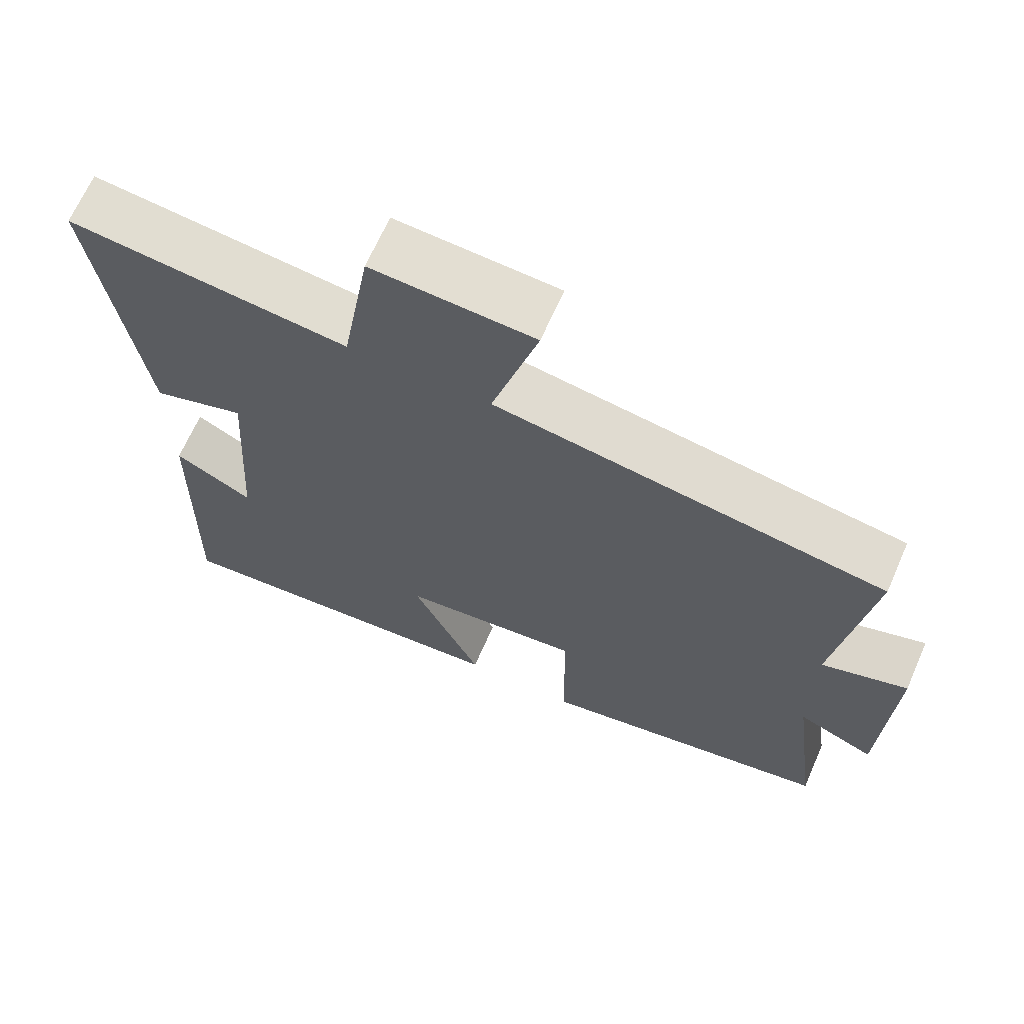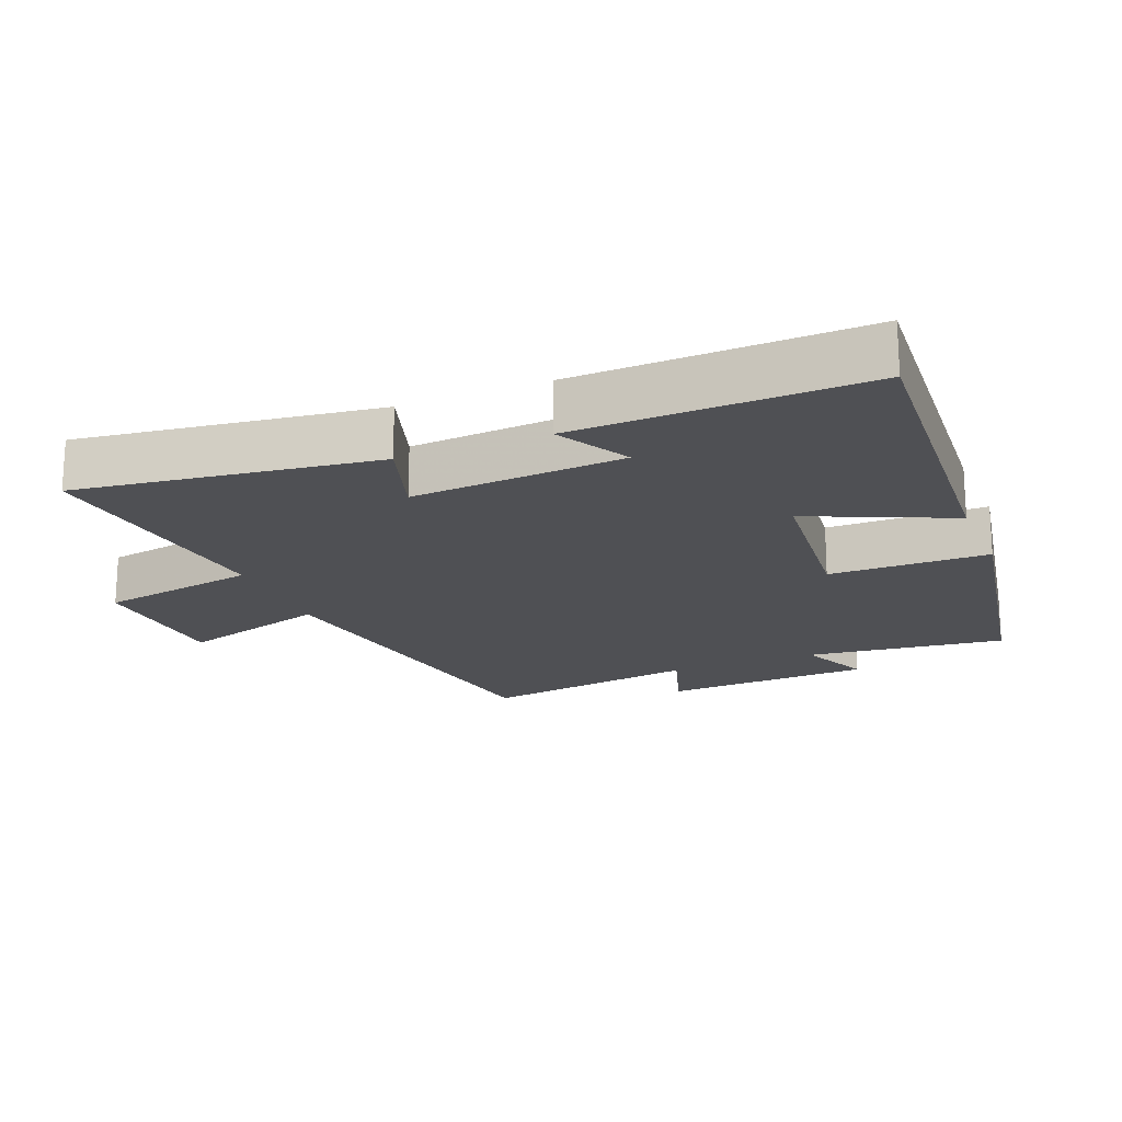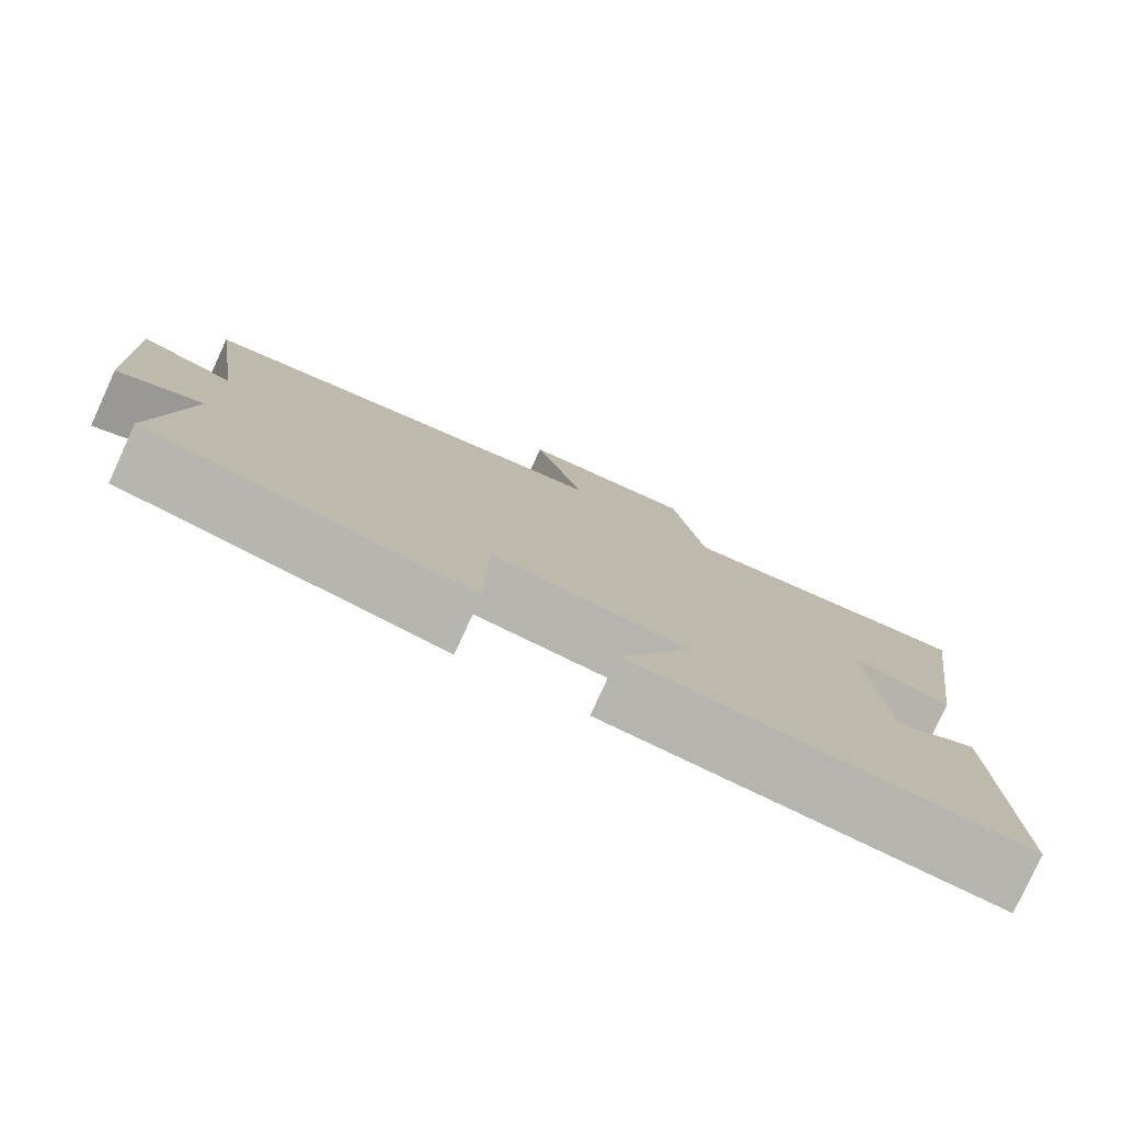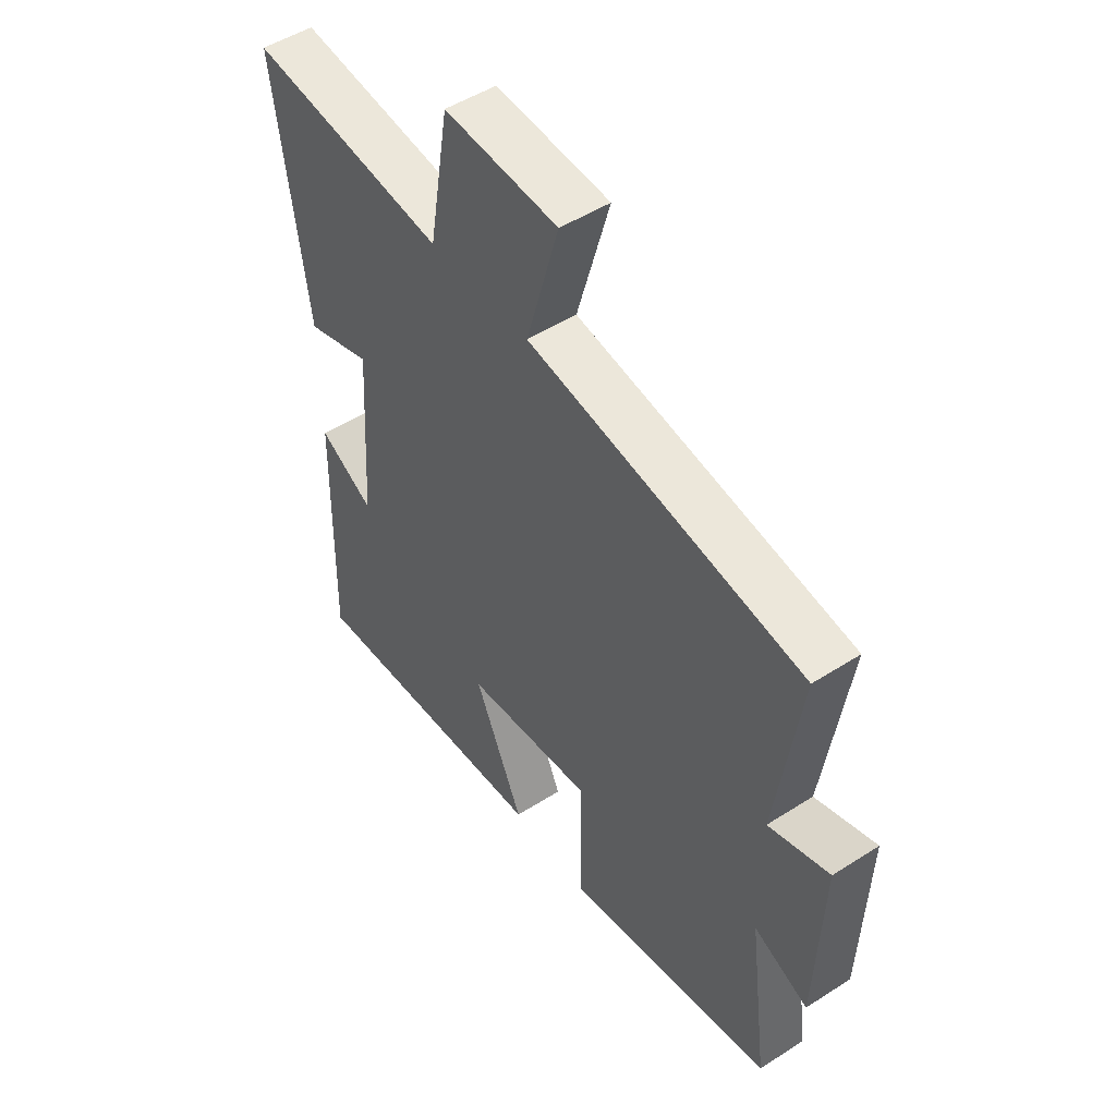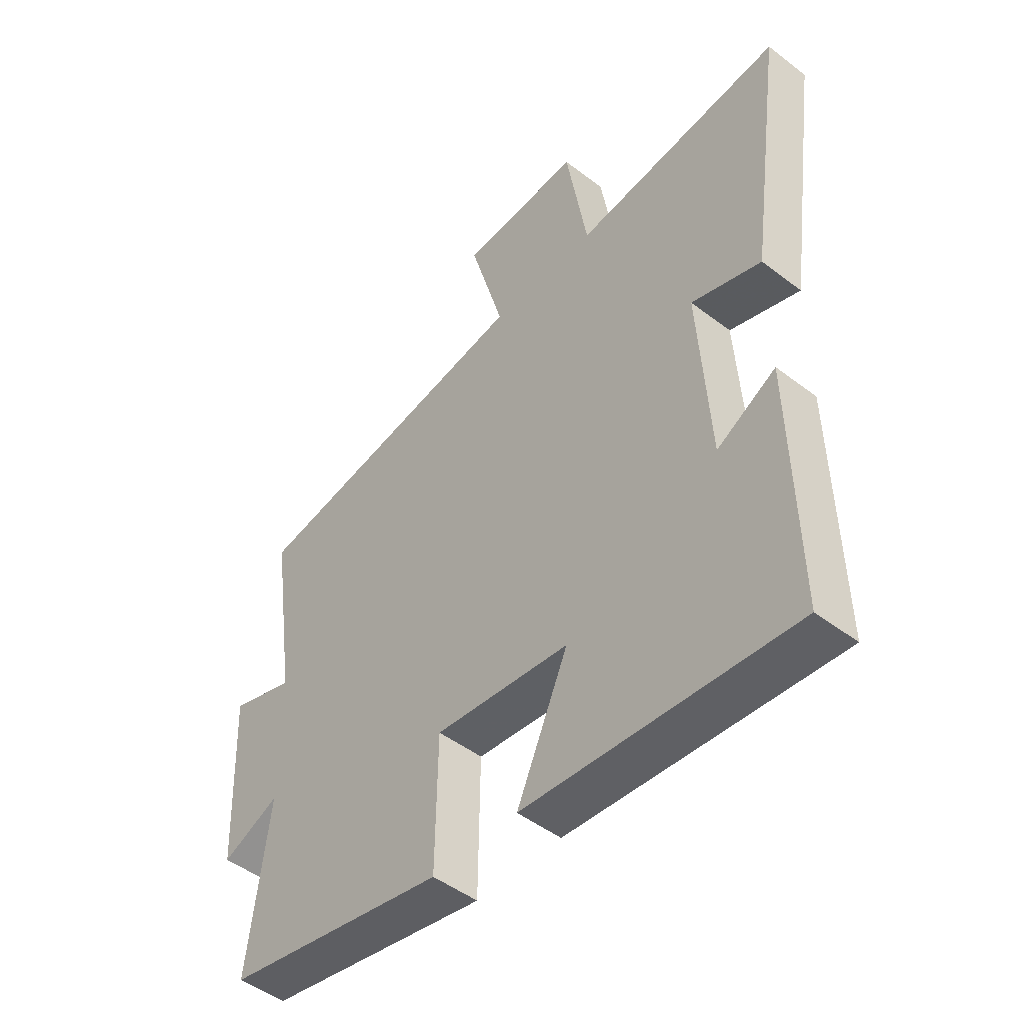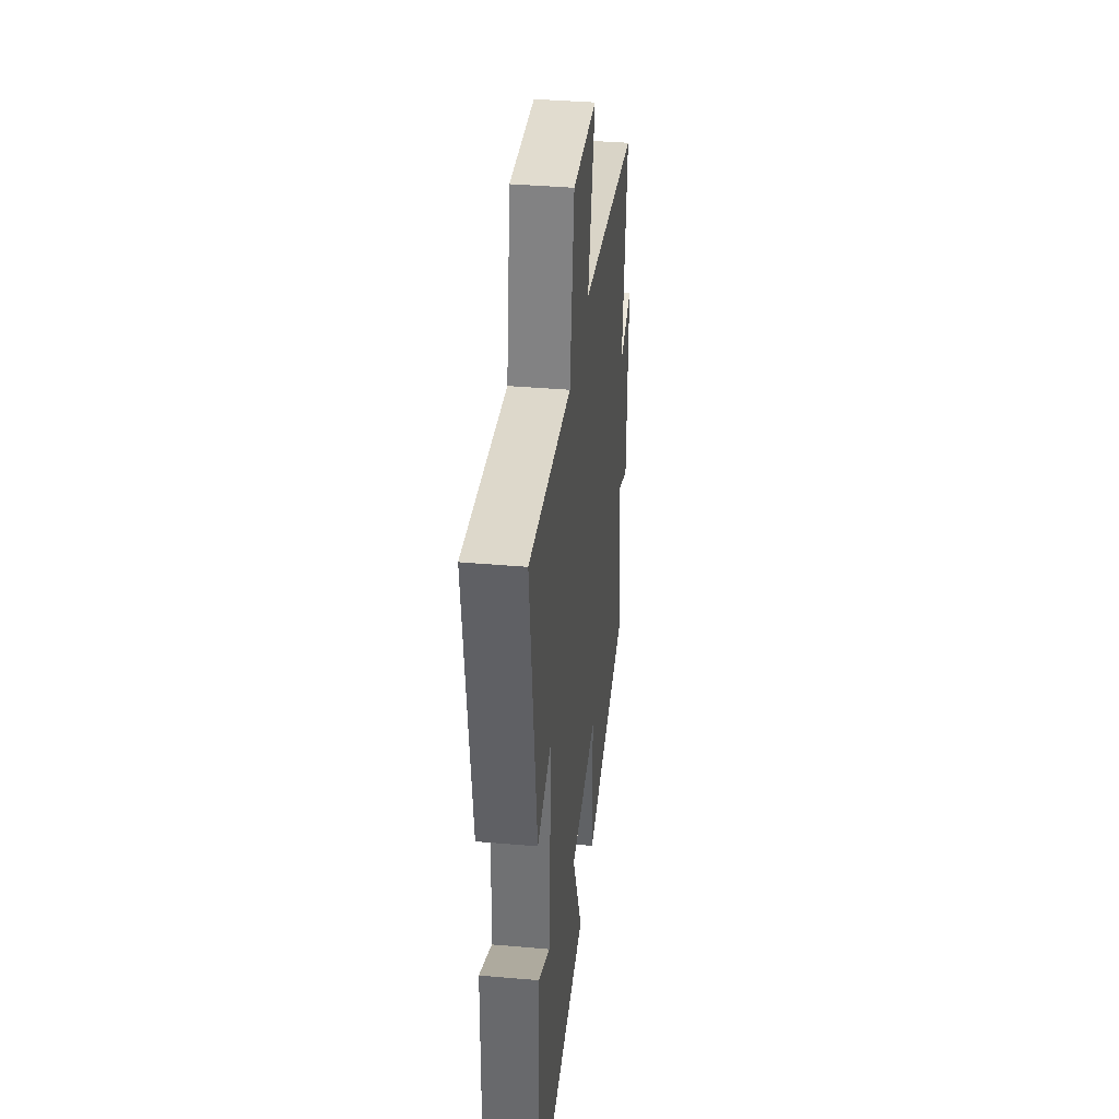
<metadata>
{"format":"obj","ext":"obj","renderer":"f3d","projection":"perspective","resolution":1024,"background":"white","views":[{"elev":66.9,"azim":-156.3,"up":"+Z"},{"elev":-19.1,"azim":112.4,"up":"+Y"},{"elev":-79.4,"azim":-24.7,"up":"+Z"},{"elev":49.7,"azim":-125.3,"up":"+Z"},{"elev":-47.9,"azim":49.3,"up":"+Z"},{"elev":37.7,"azim":96.4,"up":"+Z"}]}
</metadata>
<code>
v -0.546 0.07 0.413
v -0.015 0.07 0.5
v -0.078 0.07 0.72
v 0.142 0.07 0.734
v 0.181 0.07 0.5
v 0.562 0.07 0.545
v 0.5 0.07 0.105
v 0.373 0.07 0.146
v 0.393 0.07 -0.168
v 0.5 0.07 -0.109
v 0.509 0.07 -0.537
v 0.022 0.07 -0.5
v 0.116 0.07 -0.291
v -0.13 0.07 -0.265
v -0.134 0.07 -0.5
v -0.538 0.07 -0.424
v -0.5 0.07 -0.131
v -0.605 0.07 -0.177
v -0.617 0.07 0.131
v -0.5 0.07 0.093
v -0.546 0 0.413
v -0.015 0 0.5
v -0.078 0 0.72
v 0.142 0 0.734
v 0.181 0 0.5
v 0.562 0 0.545
v 0.5 0 0.105
v 0.373 0 0.146
v 0.393 0 -0.168
v 0.5 0 -0.109
v 0.509 0 -0.537
v 0.022 0 -0.5
v 0.116 0 -0.291
v -0.13 0 -0.265
v -0.134 0 -0.5
v -0.538 0 -0.424
v -0.5 0 -0.131
v -0.605 0 -0.177
v -0.617 0 0.131
v -0.5 0 0.093
f 17 18 19 20
f 14 15 16 17
f 13 14 17 20
f 11 12 13
f 9 10 11
f 9 11 13
f 20 1 2
f 13 20 2
f 9 13 2
f 8 9 2
f 5 6 7 8
f 3 4 5
f 2 3 5 8
f 40 39 38 37
f 37 36 35 34
f 40 37 34 33
f 33 32 31
f 31 30 29
f 33 31 29
f 22 21 40
f 22 40 33
f 22 33 29
f 22 29 28
f 28 27 26 25
f 25 24 23
f 28 25 23 22
f 1 21 22 2
f 2 22 23 3
f 3 23 24 4
f 4 24 25 5
f 5 25 26 6
f 6 26 27 7
f 7 27 28 8
f 8 28 29 9
f 9 29 30 10
f 10 30 31 11
f 11 31 32 12
f 12 32 33 13
f 13 33 34 14
f 14 34 35 15
f 15 35 36 16
f 16 36 37 17
f 17 37 38 18
f 18 38 39 19
f 19 39 40 20
f 20 40 21 1

</code>
